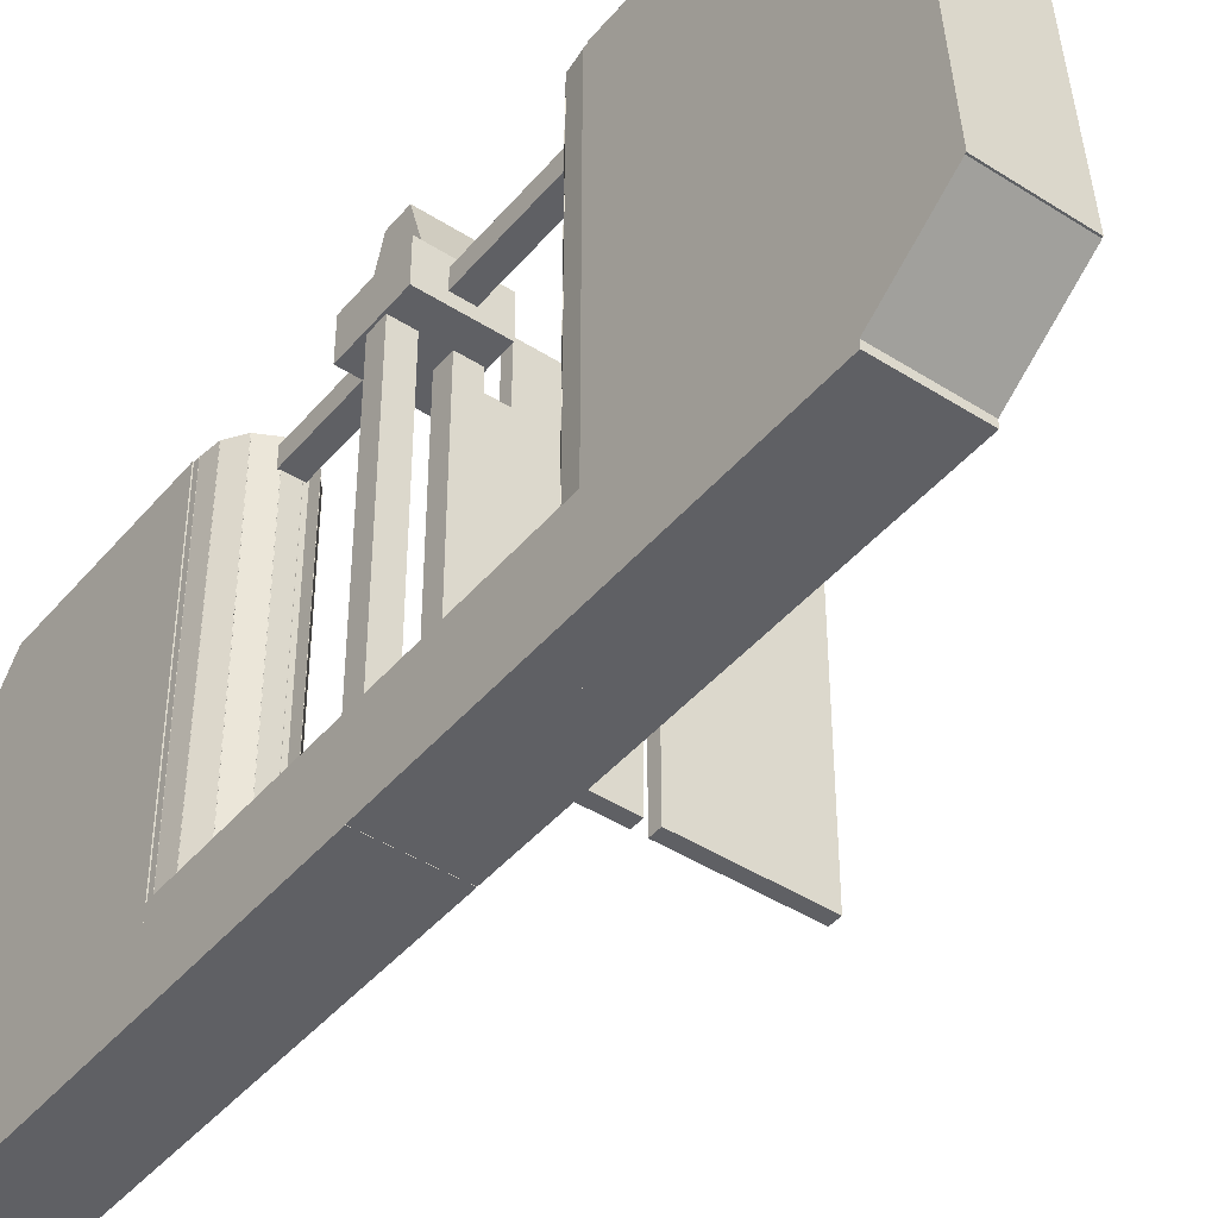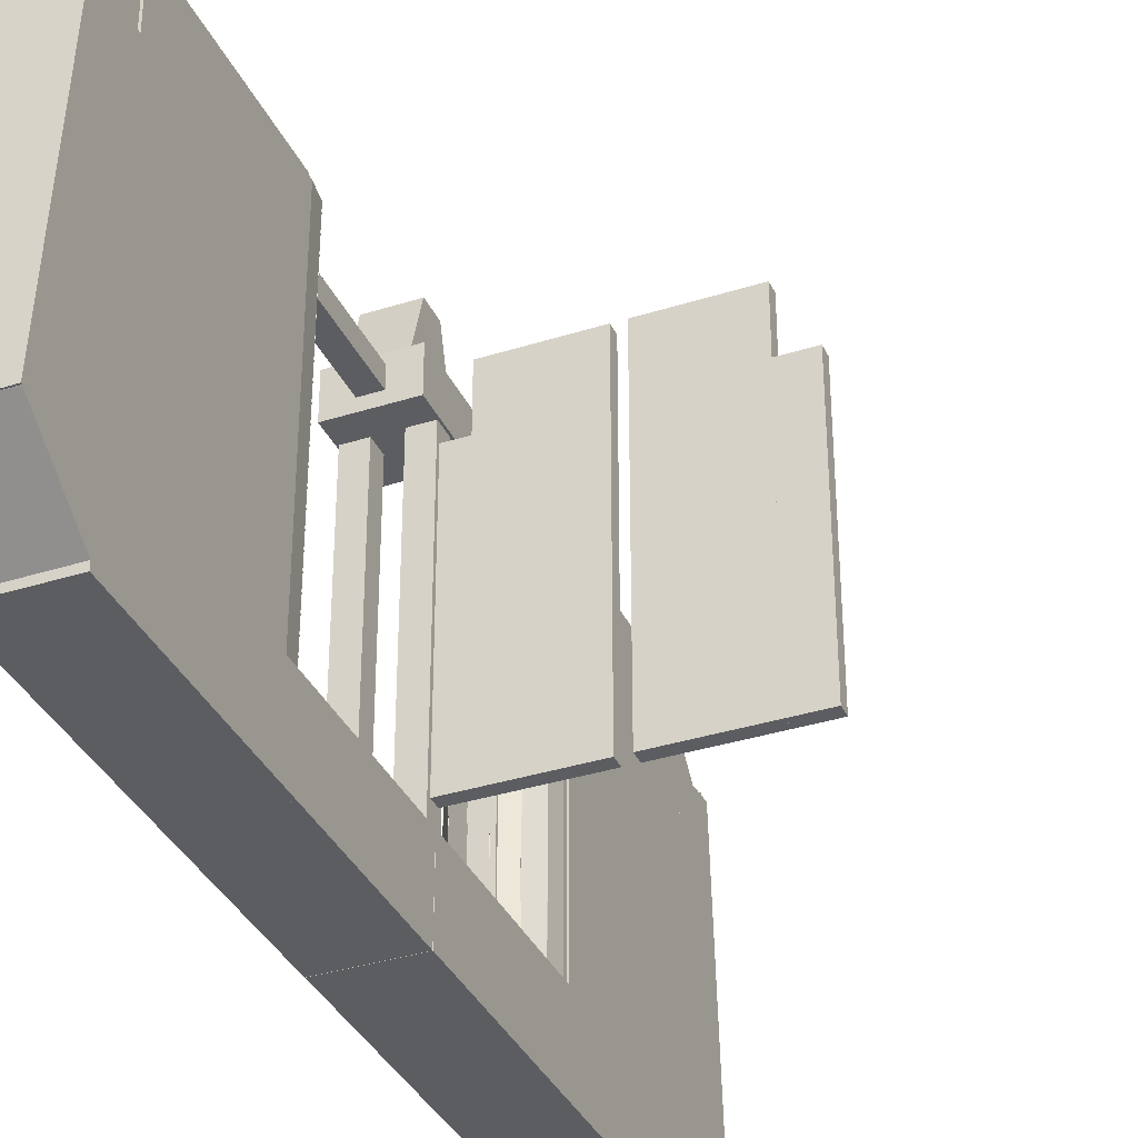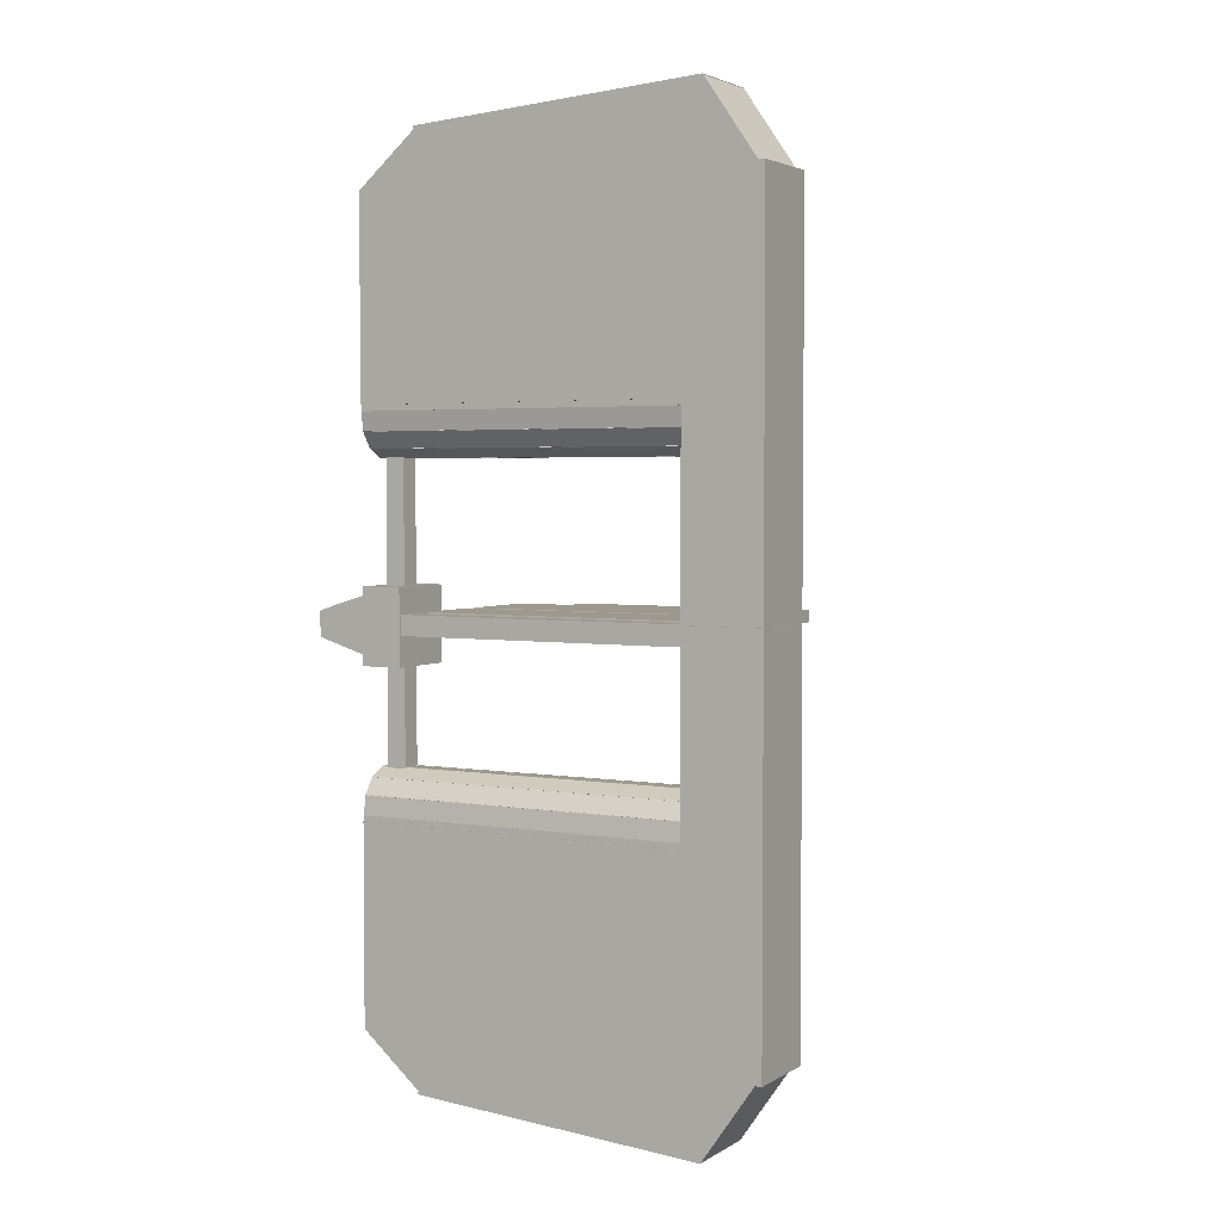
<metadata>
{"format":"obj","ext":"obj","renderer":"f3d","projection":"perspective","resolution":1024,"background":"white","views":[{"elev":-43.7,"azim":-37.0,"up":"+Y"},{"elev":-35.6,"azim":22.7,"up":"+Y"},{"elev":3.3,"azim":-60.7,"up":"+Z"}]}
</metadata>
<code>
o cube
v 0.1953 1.315 0.3886
v 0.05469 1.315 0.3886
v 0.05469 1.506 0.447
v 0.1953 1.506 0.447
v 0.1953 1.307 0.4155
v 0.1953 1.498 0.4739
v 0.05469 1.307 0.4155
v 0.05469 1.498 0.4739
v 0.25 0 -0.09375
v 0 0 -0.09375
v 0 0.25 -0.09375
v 0.25 0.25 -0.09375
v 0.25 0 0.5234
v 0.25 0.25 0.5234
v 0 0 0.5234
v 0 0.25 0.5234
v 0.25 0.1857 -0.9575
v 0 0.1857 -0.9575
v 0 1.121 -0.8921
v 0.25 1.121 -0.8921
v 0.25 0.164 -0.6473
v 0.25 1.099 -0.5819
v 0 0.164 -0.6473
v 0 1.099 -0.5819
v 0.25 0.002474 -0.6923
v 0 0.002474 -0.6923
v 0 0.1842 -0.9542
v 0.25 0.1842 -0.9542
v 0.25 0.1565 -0.5854
v 0.25 0.3382 -0.8473
v 0 0.1565 -0.5854
v 0 0.3382 -0.8473
v 0.08906 1.105 -0.8944
v 0 1.105 -0.8944
v 0 1.312 -0.7188
v 0.08906 1.312 -0.7188
v 0.08906 0.9777 -0.7442
v 0.08906 1.185 -0.5685
v 0 0.9777 -0.7442
v 0 1.185 -0.5685
v 0.0875 0.25 0.4625
v 0.01875 0.25 0.4625
v 0.01875 1.319 0.4625
v 0.0875 1.319 0.4625
v 0.0875 0.25 0.525
v 0.0875 1.319 0.525
v 0.01875 0.25 0.525
v 0.01875 1.319 0.525
v 0.2313 0.25 0.4625
v 0.1625 0.25 0.4625
v 0.1625 1.319 0.4625
v 0.2313 1.319 0.4625
v 0.2313 0.25 0.525
v 0.2313 1.319 0.525
v 0.1625 0.25 0.525
v 0.1625 1.319 0.525
v 0.2375 1.188 0.3688
v 0.0125 1.188 0.3688
v 0.0125 1.319 0.3688
v 0.2375 1.319 0.3688
v 0.2375 1.188 0.6062
v 0.2375 1.319 0.6062
v 0.0125 1.188 0.6062
v 0.0125 1.319 0.6062
v 0.1562 1.225 -0.09375
v 0.09375 1.225 -0.09375
v 0.09375 1.288 -0.09375
v 0.1562 1.288 -0.09375
v 0.1562 1.225 0.5234
v 0.1562 1.288 0.5234
v 0.09375 1.225 0.5234
v 0.09375 1.288 0.5234
v 1.019 0.3266 0.475
v 0.9156 0.3266 0.475
v 0.9156 1.137 0.475
v 1.019 1.137 0.475
v 1.019 0.3266 0.5125
v 1.019 1.137 0.5125
v 0.9156 0.3266 0.5125
v 0.9156 1.137 0.5125
v 0.1953 1.307 0.5595
v 0.05469 1.307 0.5595
v 0.05469 1.498 0.5011
v 0.1953 1.498 0.5011
v 0.1953 1.315 0.5864
v 0.1953 1.506 0.528
v 0.05469 1.315 0.5864
v 0.05469 1.506 0.528
v 0.1953 1.469 0.4484
v 0.05469 1.469 0.4484
v 0.05469 1.506 0.4484
v 0.1953 1.506 0.4484
v 0.1953 1.469 0.5266
v 0.1953 1.506 0.5266
v 0.05469 1.469 0.5266
v 0.05469 1.506 0.5266
v 0.1953 1.406 0.4422
v 0.05469 1.406 0.4422
v 0.05469 1.475 0.4422
v 0.1953 1.475 0.4422
v 0.1953 1.406 0.5328
v 0.1953 1.475 0.5328
v 0.05469 1.406 0.5328
v 0.05469 1.475 0.5328
v 0.1953 1.312 0.4172
v 0.05469 1.312 0.4172
v 0.05469 1.406 0.4172
v 0.1953 1.406 0.4172
v 0.1953 1.312 0.5578
v 0.1953 1.406 0.5578
v 0.05469 1.312 0.5578
v 0.05469 1.406 0.5578
v 0.09928 1.247 -0.7762
v 0.08433 1.274 -0.7529
v 0.207 1.313 -0.72
v 0.222 1.286 -0.7434
v 0.09928 1.12 -0.6259
v 0.222 1.158 -0.5931
v 0.08433 1.147 -0.6026
v 0.207 1.186 -0.5698
v 0.07251 1.19 -0.8236
v 0.004289 1.234 -0.7866
v 0.08966 1.311 -0.7209
v 0.1579 1.268 -0.7579
v 0.07251 1.063 -0.6734
v 0.1579 1.141 -0.6076
v 0.004289 1.107 -0.6364
v 0.08966 1.184 -0.5706
v 0.06956 1.282 -0.7436
v 0.06956 1.312 -0.7183
v 0.2024 1.312 -0.7183
v 0.2024 1.282 -0.7436
v 0.06956 1.155 -0.5933
v 0.2024 1.155 -0.5933
v 0.06956 1.185 -0.5681
v 0.2024 1.185 -0.5681
v 0.2123 1.281 -0.7467
v 0.2039 1.297 -0.7337
v 0.24 1.308 -0.724
v 0.2484 1.293 -0.7371
v 0.2123 1.263 -0.7252
v 0.2484 1.275 -0.7156
v 0.2039 1.279 -0.7122
v 0.24 1.29 -0.7025
v 0.2054 1.304 -0.7305
v 0.2049 1.312 -0.7187
v 0.244 1.313 -0.7175
v 0.2444 1.305 -0.7293
v 0.2052 1.281 -0.7152
v 0.2442 1.281 -0.714
v 0.2047 1.289 -0.7034
v 0.2438 1.289 -0.7022
v 0.2055 1.293 -0.7384
v 0.2051 1.303 -0.7292
v 0.2441 1.304 -0.728
v 0.2445 1.293 -0.7372
v 0.2051 1.274 -0.7172
v 0.2441 1.275 -0.716
v 0.2047 1.285 -0.708
v 0.2437 1.285 -0.7068
v 0.9187 0.3266 0.475
v 0.6281 0.3266 0.475
v 0.6281 1.325 0.475
v 0.9187 1.325 0.475
v 0.9187 0.3266 0.5125
v 0.9187 1.325 0.5125
v 0.6281 0.3266 0.5125
v 0.6281 1.325 0.5125
v 0.3031 0.3266 0.475
v 0.2 0.3266 0.475
v 0.2 1.137 0.475
v 0.3031 1.137 0.475
v 0.3031 0.3266 0.5125
v 0.3031 1.137 0.5125
v 0.2 0.3266 0.5125
v 0.2 1.137 0.5125
v 0.5906 0.3266 0.475
v 0.3 0.3266 0.475
v 0.3 1.325 0.475
v 0.5906 1.325 0.475
v 0.5906 0.3266 0.5125
v 0.5906 1.325 0.5125
v 0.3 0.3266 0.5125
v 0.3 1.325 0.5125
v 0.2469 1.117 -0.8725
v 0 1.117 -0.8725
v 0 1.129 -0.8625
v 0.2469 1.129 -0.8625
v 0.2469 1.089 -0.8392
v 0.2469 1.101 -0.8291
v 0 1.089 -0.8392
v 0 1.101 -0.8291
v 0.1625 0 0.0625
v 0.1625 0 -0.09375
v 0.1625 1.312 -0.09375
v 0.1625 1.312 0.0625
v 0.1 0 0.0625
v 0.1 1.312 0.0625
v 0.1 0 -0.09375
v 0.1 1.312 -0.09375
v 0.1013 0 0.06281
v 0.159 0 -0.04807
v 0.159 1.312 -0.04807
v 0.1013 1.312 0.06281
v 0.04581 0 0.03395
v 0.04581 1.312 0.03395
v 0.1035 0 -0.07693
v 0.1035 1.312 -0.07693
v 0.04678 0 0.0348
v 0.1441 0 -0.03332
v 0.1441 1.312 -0.03332
v 0.04678 1.312 0.0348
v 0.01093 0 -0.0164
v 0.01093 1.312 -0.0164
v 0.1082 0 -0.08451
v 0.1082 1.312 -0.08451
v 0.0114 0 -0.0152
v 0.1353 0 -0.03152
v 0.1353 1.312 -0.03152
v 0.0114 1.312 -0.0152
v 0.003241 0 -0.07717
v 0.003241 1.312 -0.07717
v 0.1272 0 -0.09348
v 0.1272 1.312 -0.09348
v 0.1594 0 -0.09688
v 0.003125 0 -0.09688
v 0.003125 1.312 -0.09688
v 0.1594 1.312 -0.09688
v 0.1594 0 -0.075
v 0.1594 1.312 -0.075
v 0.003125 0 -0.075
v 0.003125 1.312 -0.075
v 0.09103 0 -0.04807
v 0.1487 0 0.06281
v 0.1487 1.312 0.06281
v 0.09103 1.312 -0.04807
v 0.1465 0 -0.07693
v 0.1465 1.312 -0.07693
v 0.2042 0 0.03395
v 0.2042 1.312 0.03395
v 0.1059 0 -0.03332
v 0.2032 0 0.0348
v 0.2032 1.312 0.0348
v 0.1059 1.312 -0.03332
v 0.1418 0 -0.08451
v 0.1418 1.312 -0.08451
v 0.2391 0 -0.0164
v 0.2391 1.312 -0.0164
v 0.1147 0 -0.03152
v 0.2386 0 -0.0152
v 0.2386 1.312 -0.0152
v 0.1147 1.312 -0.03152
v 0.1228 0 -0.09348
v 0.1228 1.312 -0.09348
v 0.2468 0 -0.07717
v 0.2468 1.312 -0.07717
v 0.2469 0 -0.09688
v 0.09063 0 -0.09688
v 0.09063 1.312 -0.09688
v 0.2469 1.312 -0.09688
v 0.2469 0 -0.075
v 0.2469 1.312 -0.075
v 0.09063 0 -0.075
v 0.09063 1.312 -0.075
v 0.25 1.102 -0.8182
v 0.25 1.3 -0.6319
v 0.25 1.161 -0.5214
v 0.25 0.9628 -0.7077
v 0.01406 0.9628 -0.7077
v 0.01406 1.161 -0.5214
v 0.01406 1.3 -0.6694
v 0.01406 1.102 -0.8557
v 0 0 -0.7188
v 0 1.312 -0.7188
v 0.25 1.312 -0.7188
v 0.25 0 -0.7188
v 0.25 0 -0.09375
v 0.25 1.312 -0.09375
v 0 1.312 -0.09375
v 0 0 -0.09375
v 0 1.312 -0.4198
v 0.25 1.312 -0.4534
v -0.00046 0 1.141
v 0.2495 0 1.141
v 0.2495 0.25 1.141
v -0.00046 0.25 1.141
v -0.00046 0 0.5241
v -0.00046 0.25 0.5241
v 0.2495 0 0.5241
v 0.2495 0.25 0.5241
v 0.09329 1.225 1.141
v 0.1558 1.225 1.141
v 0.1558 1.288 1.141
v 0.09329 1.288 1.141
v 0.09329 1.225 0.5241
v 0.09329 1.288 0.5241
v 0.1558 1.225 0.5241
v 0.1558 1.288 0.5241
v -0.00046 0 1.766
v 0.2495 0 1.766
v 0.2495 1.312 1.766
v -0.00046 1.312 1.766
v -0.00046 0 1.141
v -0.00046 1.312 1.141
v 0.2495 0 1.141
v 0.2495 1.312 1.141
v 0.162 0 1.141
v 0.162 0 0.9851
v 0.162 1.312 0.9851
v 0.162 1.312 1.141
v 0.09954 0 1.141
v 0.09954 1.312 1.141
v 0.09954 0 0.9851
v 0.09954 1.312 0.9851
v 0.002665 0 1.144
v 0.1589 0 1.144
v 0.1589 1.312 1.144
v 0.002665 1.312 1.144
v 0.002665 0 1.123
v 0.002665 1.312 1.123
v 0.1589 0 1.123
v 0.1589 1.312 1.123
v 0.1585 0 1.096
v 0.1008 0 0.9848
v 0.1008 1.312 0.9848
v 0.1585 1.312 1.096
v 0.1031 0 1.124
v 0.1031 1.312 1.124
v 0.04535 0 1.014
v 0.04535 1.312 1.014
v 0.1436 0 1.081
v 0.04632 0 1.013
v 0.04632 1.312 1.013
v 0.1436 1.312 1.081
v 0.1077 0 1.132
v 0.1077 1.312 1.132
v 0.01047 0 1.064
v 0.01047 1.312 1.064
v 0.1349 0 1.079
v 0.01094 0 1.063
v 0.01094 1.312 1.063
v 0.1349 1.312 1.079
v 0.1267 0 1.141
v 0.1267 1.312 1.141
v 0.002781 0 1.125
v 0.002781 1.312 1.125
v 0.09016 0 1.144
v 0.2464 0 1.144
v 0.2464 1.312 1.144
v 0.09016 1.312 1.144
v 0.09016 0 1.123
v 0.09016 1.312 1.123
v 0.2464 0 1.123
v 0.2464 1.312 1.123
v 0.2381 0 1.063
v 0.1142 0 1.079
v 0.1142 1.312 1.079
v 0.2381 1.312 1.063
v 0.2463 0 1.125
v 0.2463 1.312 1.125
v 0.1224 0 1.141
v 0.1224 1.312 1.141
v 0.2028 0 1.013
v 0.1055 0 1.081
v 0.1055 1.312 1.081
v 0.2028 1.312 1.013
v 0.2386 0 1.064
v 0.2386 1.312 1.064
v 0.1413 0 1.132
v 0.1413 1.312 1.132
v 0.1483 0 0.9848
v 0.09057 0 1.096
v 0.09057 1.312 1.096
v 0.1483 1.312 0.9848
v 0.2037 0 1.014
v 0.2037 1.312 1.014
v 0.146 0 1.124
v 0.146 1.312 1.124
v 0.007352 1.102 1.903
v 0.2433 1.102 1.903
v 0.2433 1.3 1.717
v 0.007352 1.3 1.717
v 0.007352 0.9628 1.755
v 0.007352 1.161 1.569
v 0.2433 0.9628 1.755
v 0.2433 1.161 1.569
v -0.00046 1.105 1.942
v 0.0886 1.105 1.942
v 0.0886 1.312 1.766
v -0.00046 1.312 1.766
v -0.00046 0.9777 1.792
v -0.00046 1.185 1.616
v 0.0886 0.9777 1.792
v 0.0886 1.185 1.616
v -0.00046 1.117 1.92
v 0.2464 1.117 1.92
v 0.2464 1.129 1.91
v -0.00046 1.129 1.91
v -0.00046 1.089 1.887
v -0.00046 1.101 1.877
v 0.2464 1.089 1.887
v 0.2464 1.101 1.877
v 0.08387 1.274 1.8
v 0.09882 1.247 1.824
v 0.2215 1.286 1.791
v 0.2066 1.313 1.768
v 0.08387 1.147 1.65
v 0.2066 1.186 1.617
v 0.09882 1.12 1.673
v 0.2215 1.158 1.641
v 0.2035 1.297 1.781
v 0.2119 1.281 1.794
v 0.2479 1.293 1.785
v 0.2396 1.308 1.772
v 0.2035 1.279 1.76
v 0.2396 1.29 1.75
v 0.2119 1.263 1.773
v 0.2479 1.275 1.763
v 0.2045 1.312 1.766
v 0.2049 1.304 1.778
v 0.244 1.305 1.777
v 0.2435 1.313 1.765
v 0.2043 1.289 1.751
v 0.2433 1.289 1.75
v 0.2047 1.281 1.763
v 0.2438 1.281 1.762
v 0.2046 1.303 1.777
v 0.205 1.293 1.786
v 0.2441 1.293 1.785
v 0.2437 1.304 1.776
v 0.2042 1.285 1.756
v 0.2432 1.285 1.754
v 0.2046 1.274 1.765
v 0.2436 1.275 1.764
v 0.0691 1.312 1.766
v 0.0691 1.282 1.791
v 0.2019 1.282 1.791
v 0.2019 1.312 1.766
v 0.0691 1.185 1.616
v 0.2019 1.185 1.616
v 0.0691 1.155 1.641
v 0.2019 1.155 1.641
v 0.003829 1.234 1.834
v 0.07205 1.19 1.871
v 0.1574 1.268 1.805
v 0.0892 1.311 1.768
v 0.003829 1.107 1.684
v 0.0892 1.184 1.618
v 0.07205 1.063 1.721
v 0.1574 1.141 1.655
v -0.00046 0.1857 2.005
v 0.2495 0.1857 2.005
v 0.2495 1.121 1.94
v -0.00046 1.121 1.94
v -0.00046 0.164 1.695
v -0.00046 1.099 1.629
v 0.2495 0.164 1.695
v 0.2495 1.099 1.629
v -0.00046 0.002474 1.74
v 0.2495 0.002474 1.74
v 0.2495 0.1842 2.002
v -0.00046 0.1842 2.002
v -0.00046 0.1565 1.633
v -0.00046 0.3382 1.895
v 0.2495 0.1565 1.633
v 0.2495 0.3382 1.895
f 1 2 3 4
f 5 1 4 6
f 7 5 6 8
f 2 7 8 3
f 8 6 4 3
f 2 1 5 7
f 9 10 11 12
f 13 9 12 14
f 15 13 14 16
f 10 15 16 11
f 16 14 12 11
f 10 9 13 15
f 17 18 19 20
f 21 17 20 22
f 23 21 22 24
f 18 23 24 19
f 24 22 20 19
f 18 17 21 23
f 25 26 27 28
f 29 25 28 30
f 31 29 30 32
f 26 31 32 27
f 32 30 28 27
f 26 25 29 31
f 33 34 35 36
f 37 33 36 38
f 39 37 38 40
f 34 39 40 35
f 40 38 36 35
f 34 33 37 39
f 41 42 43 44
f 45 41 44 46
f 47 45 46 48
f 42 47 48 43
f 48 46 44 43
f 42 41 45 47
f 49 50 51 52
f 53 49 52 54
f 55 53 54 56
f 50 55 56 51
f 56 54 52 51
f 50 49 53 55
f 57 58 59 60
f 61 57 60 62
f 63 61 62 64
f 58 63 64 59
f 64 62 60 59
f 58 57 61 63
f 65 66 67 68
f 69 65 68 70
f 71 69 70 72
f 66 71 72 67
f 72 70 68 67
f 66 65 69 71
f 73 74 75 76
f 77 73 76 78
f 79 77 78 80
f 74 79 80 75
f 80 78 76 75
f 74 73 77 79
f 81 82 83 84
f 85 81 84 86
f 87 85 86 88
f 82 87 88 83
f 88 86 84 83
f 82 81 85 87
f 89 90 91 92
f 93 89 92 94
f 95 93 94 96
f 90 95 96 91
f 96 94 92 91
f 90 89 93 95
f 97 98 99 100
f 101 97 100 102
f 103 101 102 104
f 98 103 104 99
f 104 102 100 99
f 98 97 101 103
f 105 106 107 108
f 109 105 108 110
f 111 109 110 112
f 106 111 112 107
f 112 110 108 107
f 106 105 109 111
f 113 114 115 116
f 117 113 116 118
f 119 117 118 120
f 114 119 120 115
f 120 118 116 115
f 114 113 117 119
f 121 122 123 124
f 125 121 124 126
f 127 125 126 128
f 122 127 128 123
f 128 126 124 123
f 122 121 125 127
f 129 130 131 132
f 133 129 132 134
f 135 133 134 136
f 130 135 136 131
f 136 134 132 131
f 130 129 133 135
f 137 138 139 140
f 141 137 140 142
f 143 141 142 144
f 138 143 144 139
f 144 142 140 139
f 138 137 141 143
f 145 146 147 148
f 149 145 148 150
f 151 149 150 152
f 146 151 152 147
f 152 150 148 147
f 146 145 149 151
f 153 154 155 156
f 157 153 156 158
f 159 157 158 160
f 154 159 160 155
f 160 158 156 155
f 154 153 157 159
f 161 162 163 164
f 165 161 164 166
f 167 165 166 168
f 162 167 168 163
f 168 166 164 163
f 162 161 165 167
f 169 170 171 172
f 173 169 172 174
f 175 173 174 176
f 170 175 176 171
f 176 174 172 171
f 170 169 173 175
f 177 178 179 180
f 181 177 180 182
f 183 181 182 184
f 178 183 184 179
f 184 182 180 179
f 178 177 181 183
f 185 186 187 188
f 189 185 188 190
f 191 189 190 192
f 186 191 192 187
f 192 190 188 187
f 186 185 189 191
f 193 194 195 196
f 197 193 196 198
f 199 197 198 200
f 194 199 200 195
f 200 198 196 195
f 194 193 197 199
f 201 202 203 204
f 205 201 204 206
f 207 205 206 208
f 202 207 208 203
f 208 206 204 203
f 202 201 205 207
f 209 210 211 212
f 213 209 212 214
f 215 213 214 216
f 210 215 216 211
f 216 214 212 211
f 210 209 213 215
f 217 218 219 220
f 221 217 220 222
f 223 221 222 224
f 218 223 224 219
f 224 222 220 219
f 218 217 221 223
f 225 226 227 228
f 229 225 228 230
f 231 229 230 232
f 226 231 232 227
f 232 230 228 227
f 226 225 229 231
f 233 234 235 236
f 237 233 236 238
f 239 237 238 240
f 234 239 240 235
f 240 238 236 235
f 234 233 237 239
f 241 242 243 244
f 245 241 244 246
f 247 245 246 248
f 242 247 248 243
f 248 246 244 243
f 242 241 245 247
f 249 250 251 252
f 253 249 252 254
f 255 253 254 256
f 250 255 256 251
f 256 254 252 251
f 250 249 253 255
f 257 258 259 260
f 261 257 260 262
f 263 261 262 264
f 258 263 264 259
f 264 262 260 259
f 258 257 261 263
f 265 266 267 268
f 269 270 271 272
f 267 266 271 270
f 265 268 269 272
f 268 267 270 269
f 272 271 266 265
f 273 274 275 276
f 277 278 279 280
f 280 279 281 273
f 278 282 281 279
f 276 277 280 273
f 282 278 277
f 281 274 273
f 282 275 274 281
f 276 275 282 277
f 283 284 285 286
f 287 283 286 288
f 289 287 288 290
f 284 289 290 285
f 290 288 286 285
f 284 283 287 289
f 291 292 293 294
f 295 291 294 296
f 297 295 296 298
f 292 297 298 293
f 298 296 294 293
f 292 291 295 297
f 299 300 301 302
f 303 299 302 304
f 305 303 304 306
f 300 305 306 301
f 306 304 302 301
f 300 299 303 305
f 307 308 309 310
f 311 307 310 312
f 313 311 312 314
f 308 313 314 309
f 314 312 310 309
f 308 307 311 313
f 315 316 317 318
f 319 315 318 320
f 321 319 320 322
f 316 321 322 317
f 322 320 318 317
f 316 315 319 321
f 323 324 325 326
f 327 323 326 328
f 329 327 328 330
f 324 329 330 325
f 330 328 326 325
f 324 323 327 329
f 331 332 333 334
f 335 331 334 336
f 337 335 336 338
f 332 337 338 333
f 338 336 334 333
f 332 331 335 337
f 339 340 341 342
f 343 339 342 344
f 345 343 344 346
f 340 345 346 341
f 346 344 342 341
f 340 339 343 345
f 347 348 349 350
f 351 347 350 352
f 353 351 352 354
f 348 353 354 349
f 354 352 350 349
f 348 347 351 353
f 355 356 357 358
f 359 355 358 360
f 361 359 360 362
f 356 361 362 357
f 362 360 358 357
f 356 355 359 361
f 363 364 365 366
f 367 363 366 368
f 369 367 368 370
f 364 369 370 365
f 370 368 366 365
f 364 363 367 369
f 371 372 373 374
f 375 371 374 376
f 377 375 376 378
f 372 377 378 373
f 378 376 374 373
f 372 371 375 377
f 379 380 381 382
f 383 379 382 384
f 385 383 384 386
f 380 385 386 381
f 386 384 382 381
f 380 379 383 385
f 387 388 389 390
f 391 387 390 392
f 393 391 392 394
f 388 393 394 389
f 394 392 390 389
f 388 387 391 393
f 395 396 397 398
f 399 395 398 400
f 401 399 400 402
f 396 401 402 397
f 402 400 398 397
f 396 395 399 401
f 403 404 405 406
f 407 403 406 408
f 409 407 408 410
f 404 409 410 405
f 410 408 406 405
f 404 403 407 409
f 411 412 413 414
f 415 411 414 416
f 417 415 416 418
f 412 417 418 413
f 418 416 414 413
f 412 411 415 417
f 419 420 421 422
f 423 419 422 424
f 425 423 424 426
f 420 425 426 421
f 426 424 422 421
f 420 419 423 425
f 427 428 429 430
f 431 427 430 432
f 433 431 432 434
f 428 433 434 429
f 434 432 430 429
f 428 427 431 433
f 435 436 437 438
f 439 435 438 440
f 441 439 440 442
f 436 441 442 437
f 442 440 438 437
f 436 435 439 441
f 443 444 445 446
f 447 443 446 448
f 449 447 448 450
f 444 449 450 445
f 450 448 446 445
f 444 443 447 449
f 451 452 453 454
f 455 451 454 456
f 457 455 456 458
f 452 457 458 453
f 458 456 454 453
f 452 451 455 457
f 459 460 461 462
f 463 459 462 464
f 465 463 464 466
f 460 465 466 461
f 466 464 462 461
f 460 459 463 465

</code>
